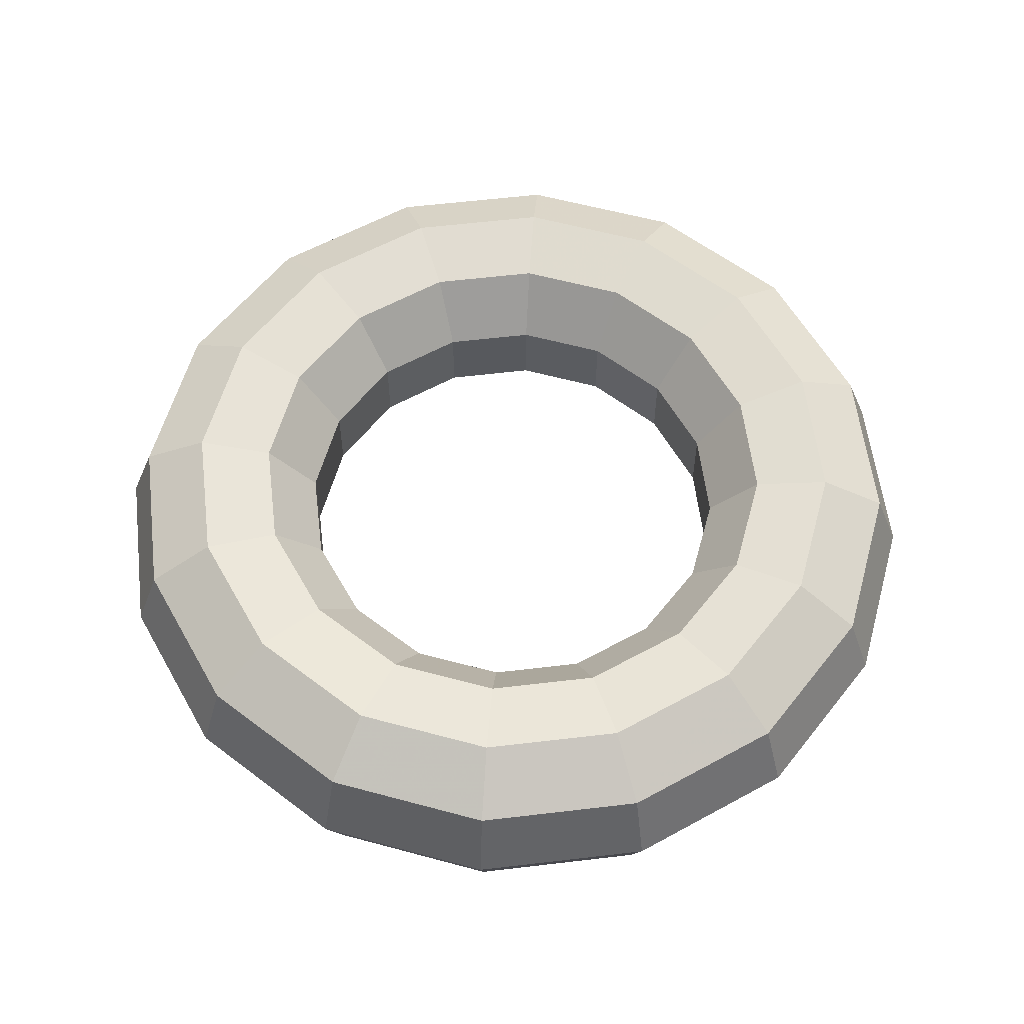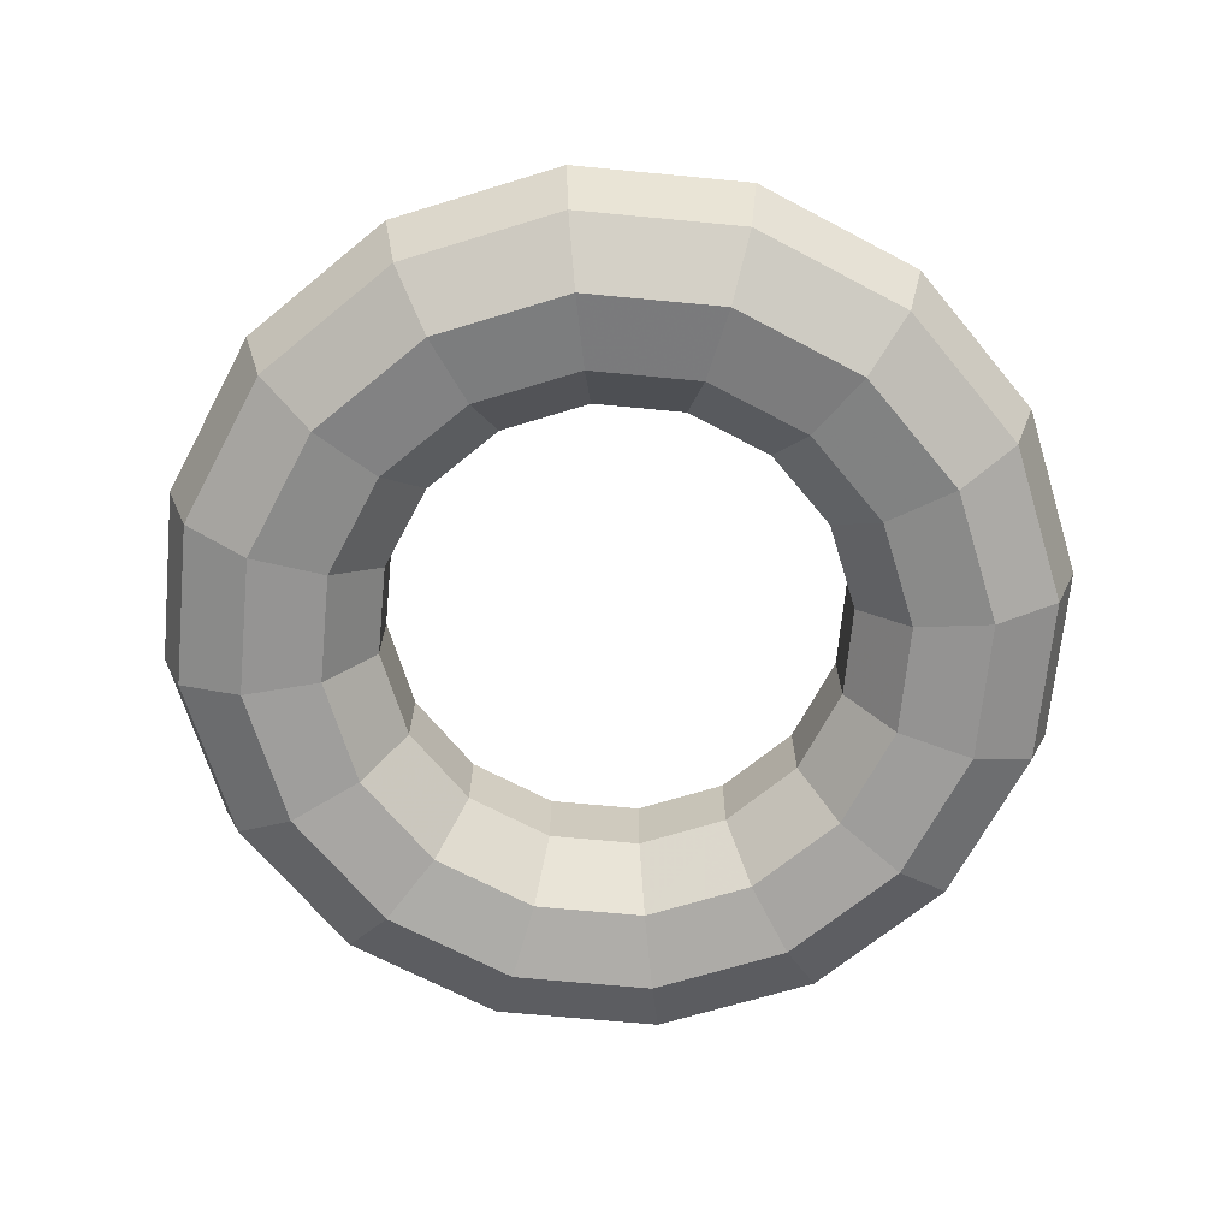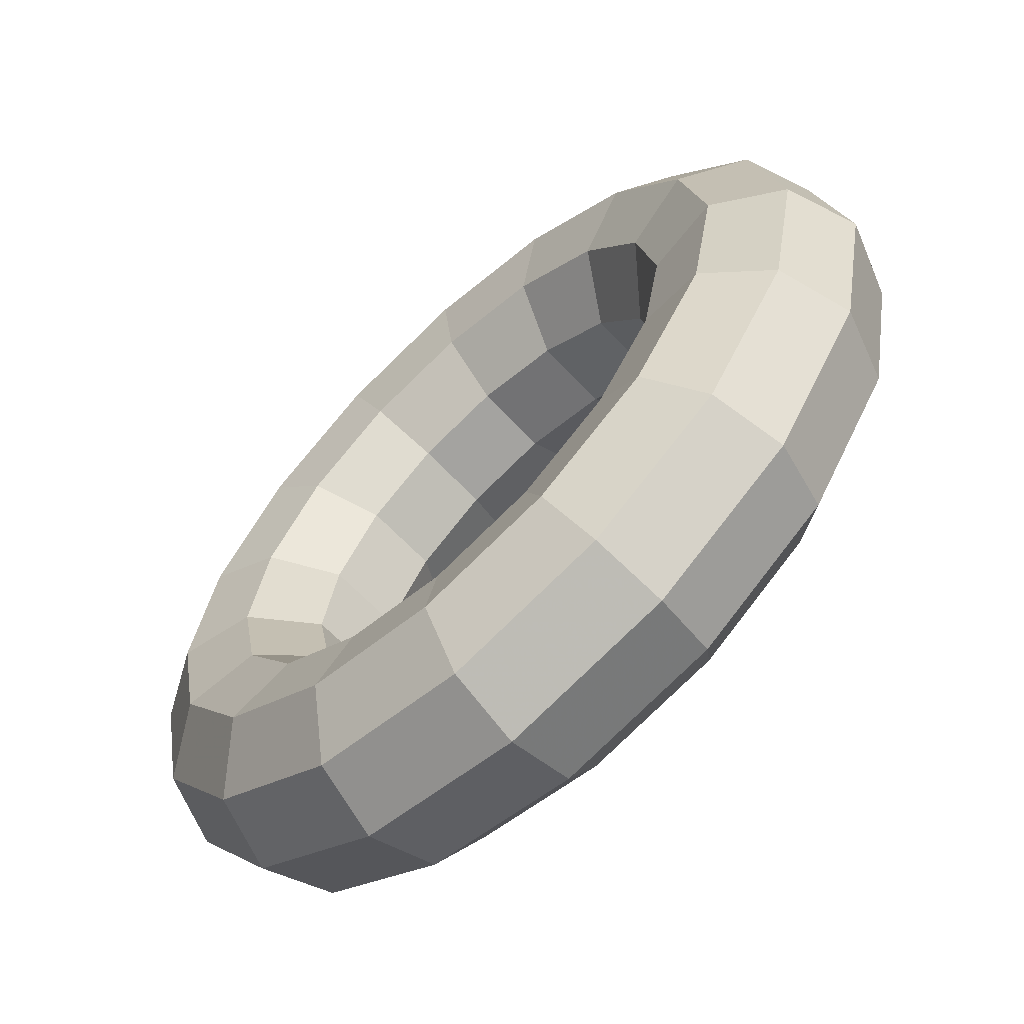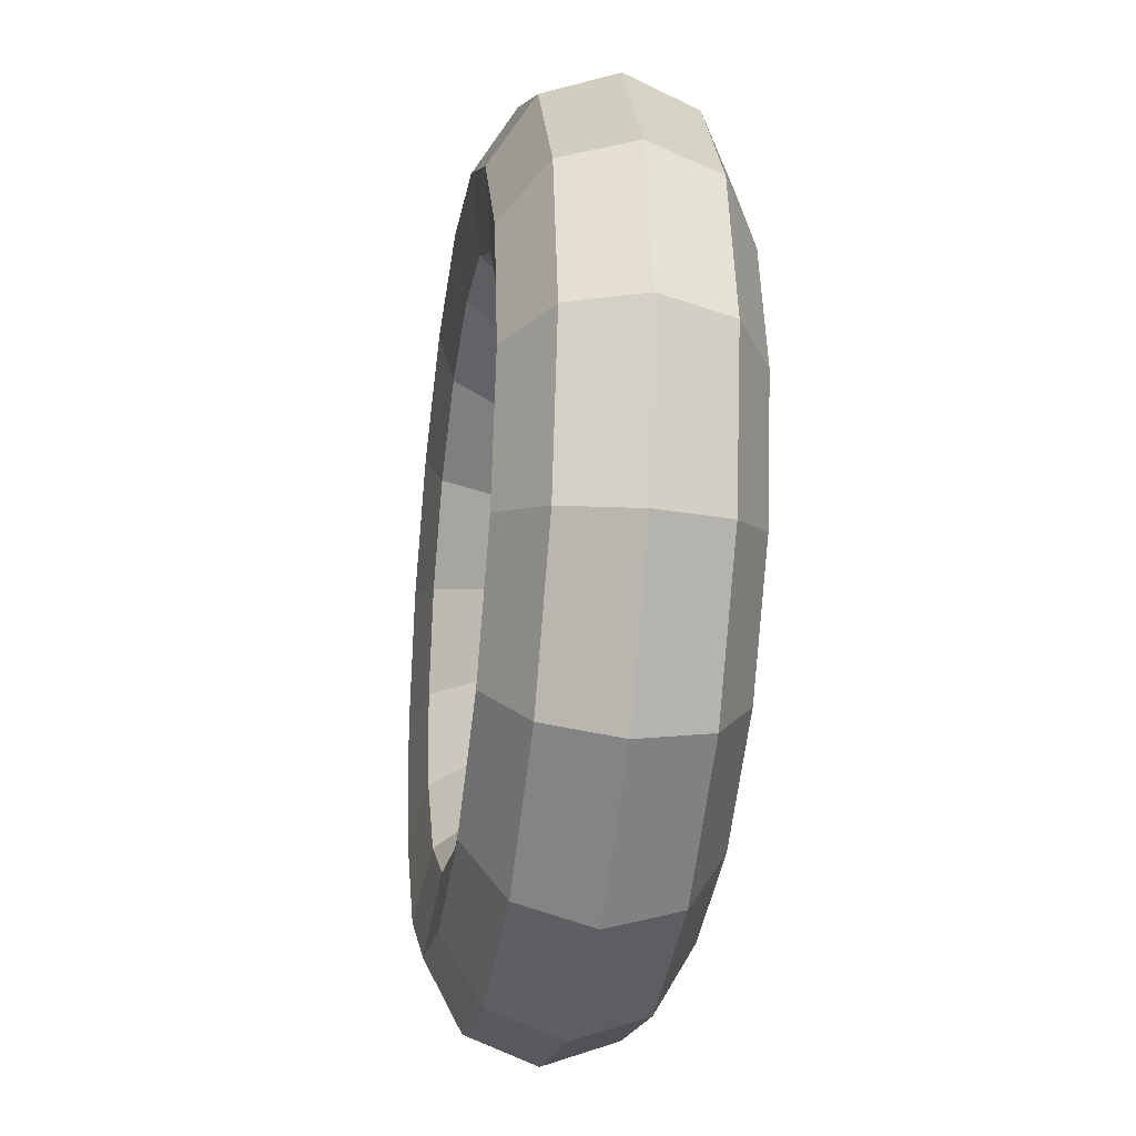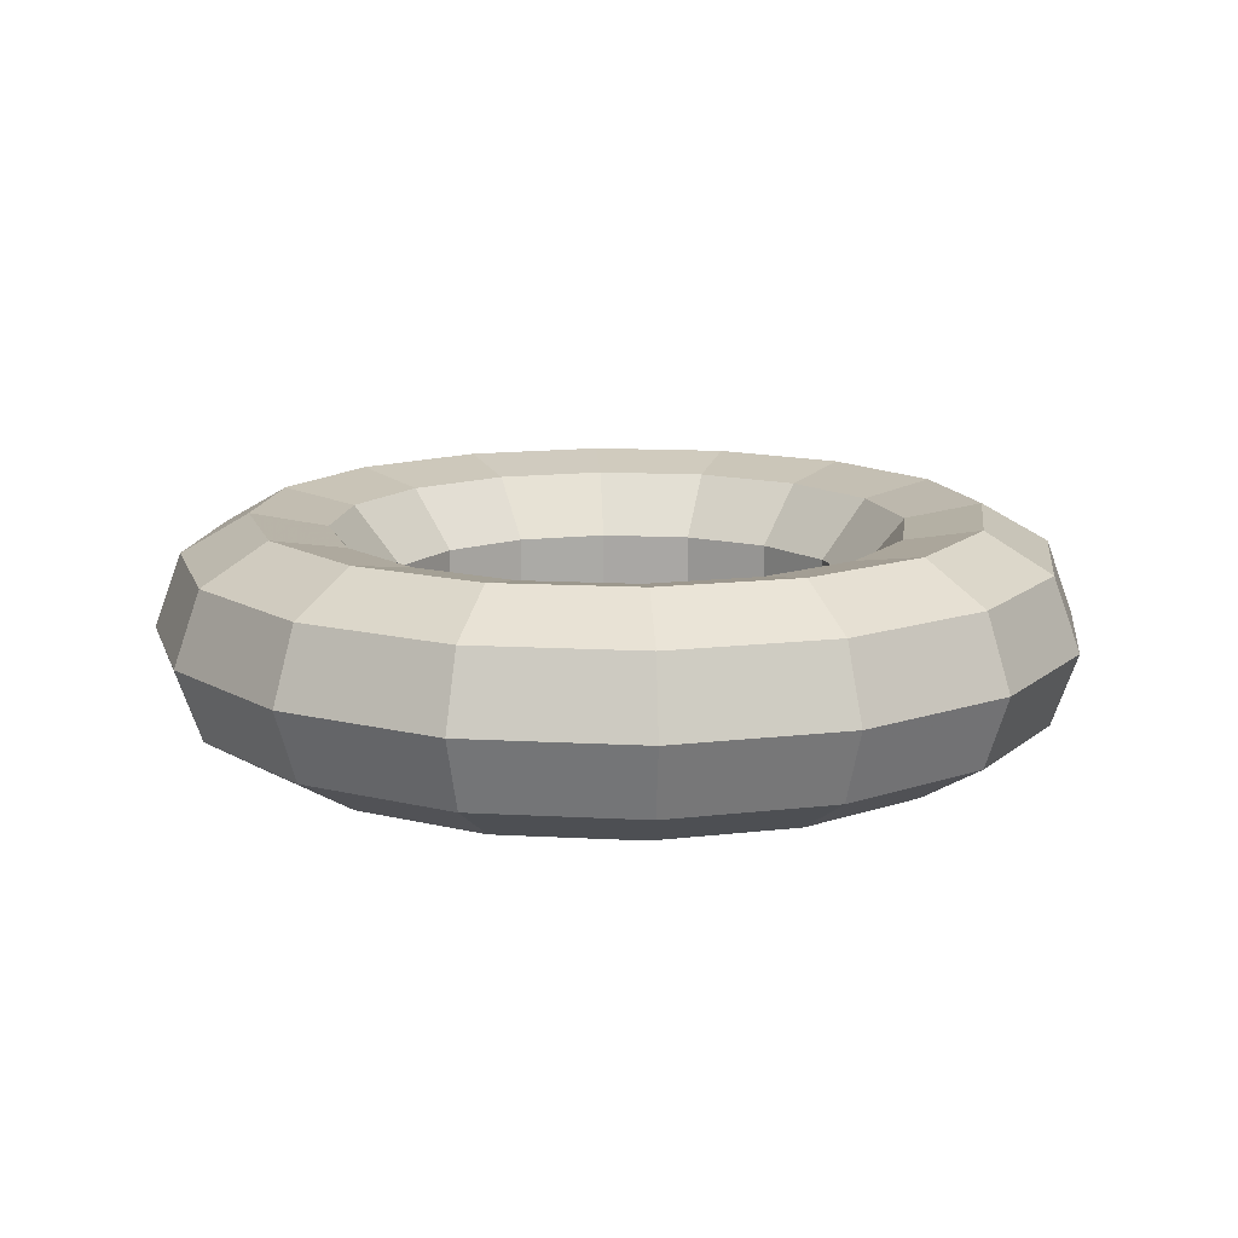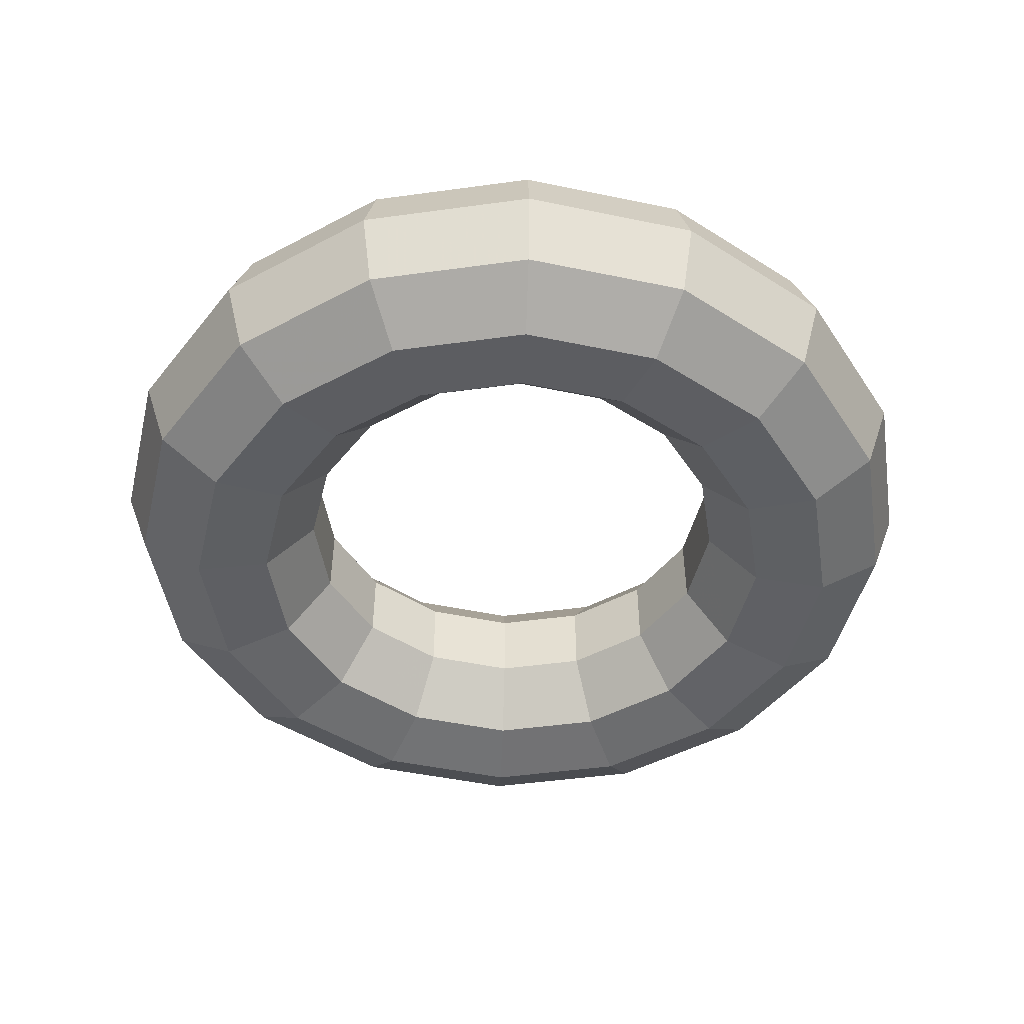
<metadata>
{"format":"obj","ext":"obj","renderer":"f3d","projection":"perspective","resolution":1024,"background":"white","views":[{"elev":59.1,"azim":-175.7,"up":"+Z"},{"elev":-67.8,"azim":-174.2,"up":"+Z"},{"elev":-64.3,"azim":-137.1,"up":"+Y"},{"elev":-28.5,"azim":-98.5,"up":"+Y"},{"elev":13.2,"azim":-139.1,"up":"+Z"},{"elev":-46.4,"azim":110.2,"up":"+Z"}]}
</metadata>
<code>
v 1.226 0.5078 0.2271
v 1.303 0.5396 0
v 1.41 0 0
v 1.327 0 0.2271
v 1.032 0.4276 0.3473
v 1.117 0 0.3473
v 0.8126 0.3366 0.3043
v 0.8796 0 0.3043
v 0.6702 0.2776 0.1181
v 0.7254 0 0.1181
v 0.672 0.2784 -0.1236
v 0.7274 0 -0.1236
v 0.8174 0.3385 -0.3072
v 0.8847 0 -0.3072
v 1.038 0.4298 -0.3463
v 1.123 0 -0.3463
v 1.23 0.5093 -0.2225
v 1.331 0 -0.2225
v 0.9384 0.9383 0.2271
v 0.997 0.997 0
v 0.7901 0.7901 0.3473
v 0.6219 0.6219 0.3043
v 0.5129 0.5129 0.1181
v 0.5143 0.5143 -0.1236
v 0.6256 0.6255 -0.3072
v 0.7942 0.7942 -0.3463
v 0.941 0.941 -0.2225
v 0.5078 1.226 0.2271
v 0.5396 1.303 0
v 0.4276 1.032 0.3473
v 0.3366 0.8126 0.3043
v 0.2776 0.6701 0.1181
v 0.2784 0.672 -0.1236
v 0.3386 0.8173 -0.3072
v 0.4298 1.038 -0.3463
v 0.5092 1.229 -0.2225
v 0 1.327 0.2271
v 0 1.41 0
v 0 1.117 0.3473
v 0 0.8795 0.3043
v 0 0.7253 0.1181
v 0 0.7273 -0.1236
v 0 0.8846 -0.3072
v 0 1.123 -0.3463
v 0 1.331 -0.2225
v -0.5078 1.226 0.2271
v -0.5395 1.303 0
v -0.4276 1.032 0.3473
v -0.3365 0.8125 0.3043
v -0.2776 0.6701 0.1181
v -0.2783 0.6719 -0.1236
v -0.3385 0.8173 -0.3072
v -0.4298 1.038 -0.3463
v -0.5092 1.229 -0.2225
v -0.9383 0.9383 0.2271
v -0.9969 0.9969 0
v -0.79 0.79 0.3473
v -0.6219 0.6219 0.3043
v -0.5128 0.5128 0.1181
v -0.5143 0.5143 -0.1236
v -0.6255 0.6255 -0.3072
v -0.7942 0.7942 -0.3463
v -0.9409 0.9409 -0.2225
v -1.226 0.5078 0.2271
v -1.303 0.5396 0
v -1.032 0.4276 0.3473
v -0.8125 0.3365 0.3043
v -0.67 0.2775 0.1181
v -0.6719 0.2783 -0.1236
v -0.8173 0.3385 -0.3072
v -1.038 0.4298 -0.3463
v -1.229 0.5092 -0.2225
v -1.327 0 0.2271
v -1.41 0 0
v -1.117 0 0.3473
v -0.8794 0 0.3043
v -0.7252 0 0.1181
v -0.7272 0 -0.1236
v -0.8846 0 -0.3072
v -1.123 0 -0.3463
v -1.331 0 -0.2225
v -1.226 -0.5078 0.2271
v -1.302 -0.5395 0
v -1.032 -0.4275 0.3473
v -0.8125 -0.3365 0.3043
v -0.67 -0.2775 0.1181
v -0.6718 -0.2783 -0.1236
v -0.8172 -0.3385 -0.3072
v -1.038 -0.4298 -0.3463
v -1.229 -0.5092 -0.2225
v -0.9383 -0.9383 0.2271
v -0.9969 -0.9969 0
v -0.79 -0.7899 0.3473
v -0.6218 -0.6218 0.3043
v -0.5128 -0.5128 0.1181
v -0.5142 -0.5142 -0.1236
v -0.6255 -0.6255 -0.3072
v -0.7941 -0.7941 -0.3463
v -0.9409 -0.9409 -0.2225
v -0.5078 -1.226 0.2271
v -0.5395 -1.302 0
v -0.4275 -1.032 0.3473
v -0.3365 -0.8124 0.3043
v -0.2775 -0.67 0.1181
v -0.2783 -0.6718 -0.1236
v -0.3385 -0.8172 -0.3072
v -0.4298 -1.038 -0.3463
v -0.5092 -1.229 -0.2225
v 0 -1.327 0.2271
v 0 -1.41 0
v 0 -1.117 0.3473
v 0 -0.8793 0.3043
v 0 -0.7252 0.1181
v 0 -0.7271 -0.1236
v 0 -0.8845 -0.3072
v 0 -1.123 -0.3463
v 0 -1.331 -0.2225
v 0.5078 -1.226 0.2271
v 0.5395 -1.302 0
v 0.4275 -1.032 0.3473
v 0.3365 -0.8124 0.3043
v 0.2775 -0.67 0.1181
v 0.2782 -0.6718 -0.1236
v 0.3385 -0.8171 -0.3072
v 0.4297 -1.038 -0.3463
v 0.5092 -1.229 -0.2225
v 0.9382 -0.9382 0.2271
v 0.9968 -0.9968 0
v 0.7899 -0.7899 0.3473
v 0.6217 -0.6218 0.3043
v 0.5127 -0.5128 0.1181
v 0.5141 -0.5141 -0.1236
v 0.6254 -0.6254 -0.3072
v 0.7941 -0.7941 -0.3463
v 0.9408 -0.9409 -0.2225
v 1.226 -0.5078 0.2271
v 1.302 -0.5395 0
v 1.032 -0.4275 0.3473
v 0.8123 -0.3365 0.3043
v 0.6699 -0.2775 0.1181
v 0.6717 -0.2782 -0.1236
v 0.8171 -0.3384 -0.3072
v 1.038 -0.4297 -0.3463
v 1.229 -0.5092 -0.2225
g MODEL
f 1 2 3
f 1 3 4
f 5 1 4
f 5 4 6
f 7 5 6
f 7 6 8
f 9 7 8
f 9 8 10
f 11 9 10
f 11 10 12
f 13 11 12
f 13 12 14
f 15 13 14
f 15 14 16
f 17 15 16
f 17 16 18
f 3 2 17
f 18 3 17
f 19 20 2
f 19 2 1
f 21 19 1
f 21 1 5
f 22 21 5
f 22 5 7
f 23 22 7
f 23 7 9
f 24 23 9
f 24 9 11
f 25 24 11
f 25 11 13
f 26 25 13
f 26 13 15
f 27 26 15
f 27 15 17
f 27 2 20
f 27 17 2
f 28 29 20
f 28 20 19
f 30 28 19
f 30 19 21
f 31 30 21
f 31 21 22
f 32 31 22
f 32 22 23
f 33 32 23
f 33 23 24
f 34 33 24
f 34 24 25
f 35 34 25
f 35 25 26
f 36 35 26
f 36 26 27
f 36 20 29
f 36 27 20
f 37 38 29
f 37 29 28
f 39 37 28
f 39 28 30
f 40 39 30
f 40 30 31
f 41 40 31
f 41 31 32
f 42 41 32
f 42 32 33
f 43 42 33
f 43 33 34
f 44 43 34
f 44 34 35
f 45 44 35
f 45 35 36
f 45 29 38
f 45 36 29
f 46 47 38
f 46 38 37
f 48 46 37
f 48 37 39
f 49 48 39
f 49 39 40
f 50 49 40
f 50 40 41
f 51 50 41
f 51 41 42
f 52 51 42
f 52 42 43
f 53 52 43
f 53 43 44
f 54 53 44
f 54 44 45
f 54 38 47
f 54 45 38
f 55 56 47
f 55 47 46
f 57 55 46
f 57 46 48
f 58 57 48
f 58 48 49
f 59 58 49
f 59 49 50
f 60 59 50
f 60 50 51
f 61 60 51
f 61 51 52
f 62 61 52
f 62 52 53
f 63 62 53
f 63 53 54
f 63 47 56
f 63 54 47
f 64 65 56
f 64 56 55
f 66 64 55
f 66 55 57
f 67 66 57
f 67 57 58
f 68 67 58
f 68 58 59
f 69 68 59
f 69 59 60
f 70 69 60
f 70 60 61
f 71 70 61
f 71 61 62
f 72 71 62
f 72 62 63
f 72 56 65
f 72 63 56
f 73 74 65
f 73 65 64
f 75 73 64
f 75 64 66
f 76 75 66
f 76 66 67
f 77 76 67
f 77 67 68
f 78 77 68
f 78 68 69
f 79 78 69
f 79 69 70
f 80 79 70
f 80 70 71
f 81 80 71
f 81 71 72
f 81 65 74
f 81 72 65
f 82 83 74
f 82 74 73
f 84 82 73
f 84 73 75
f 85 84 75
f 85 75 76
f 86 85 76
f 86 76 77
f 87 86 77
f 87 77 78
f 88 87 78
f 88 78 79
f 89 88 79
f 89 79 80
f 90 89 80
f 90 80 81
f 90 74 83
f 90 81 74
f 91 92 83
f 91 83 82
f 93 91 82
f 93 82 84
f 94 93 84
f 94 84 85
f 95 94 85
f 95 85 86
f 96 95 86
f 96 86 87
f 97 96 87
f 97 87 88
f 98 97 88
f 98 88 89
f 99 98 89
f 99 89 90
f 99 83 92
f 99 90 83
f 100 101 92
f 100 92 91
f 102 100 91
f 102 91 93
f 103 102 93
f 103 93 94
f 104 103 94
f 104 94 95
f 105 104 95
f 105 95 96
f 106 105 96
f 106 96 97
f 107 106 97
f 107 97 98
f 108 107 98
f 108 98 99
f 108 92 101
f 108 99 92
f 109 110 101
f 109 101 100
f 111 109 100
f 111 100 102
f 112 111 102
f 112 102 103
f 113 112 103
f 113 103 104
f 114 113 104
f 114 104 105
f 115 114 105
f 115 105 106
f 116 115 106
f 116 106 107
f 117 116 107
f 117 107 108
f 117 101 110
f 117 108 101
f 118 119 110
f 118 110 109
f 120 118 109
f 120 109 111
f 121 120 111
f 121 111 112
f 122 121 112
f 122 112 113
f 123 122 113
f 123 113 114
f 124 123 114
f 124 114 115
f 125 124 115
f 125 115 116
f 126 125 116
f 126 116 117
f 126 110 119
f 126 117 110
f 127 128 119
f 127 119 118
f 129 127 118
f 129 118 120
f 130 129 120
f 130 120 121
f 131 130 121
f 131 121 122
f 132 131 122
f 132 122 123
f 133 132 123
f 133 123 124
f 134 133 124
f 134 124 125
f 135 134 125
f 135 125 126
f 135 119 128
f 135 126 119
f 136 137 128
f 136 128 127
f 138 136 127
f 138 127 129
f 139 138 129
f 139 129 130
f 140 139 130
f 140 130 131
f 141 140 131
f 141 131 132
f 142 141 132
f 142 132 133
f 143 142 133
f 143 133 134
f 144 143 134
f 144 134 135
f 144 128 137
f 144 135 128
f 137 136 3
f 136 4 3
f 3 144 137
f 3 18 144
f 136 138 4
f 138 6 4
f 138 139 6
f 139 8 6
f 139 140 8
f 140 10 8
f 140 141 10
f 141 12 10
f 141 142 12
f 142 14 12
f 142 143 14
f 143 16 14
f 143 144 16
f 144 18 16

</code>
